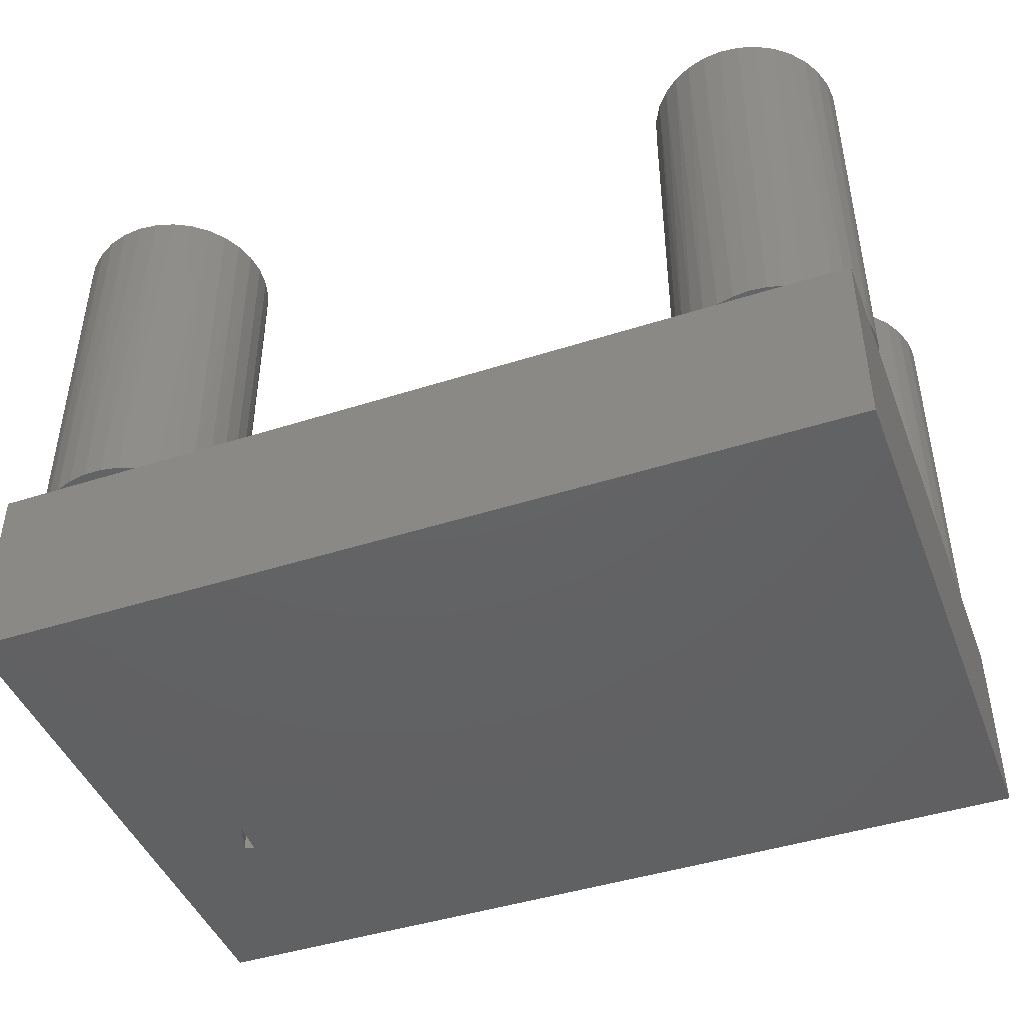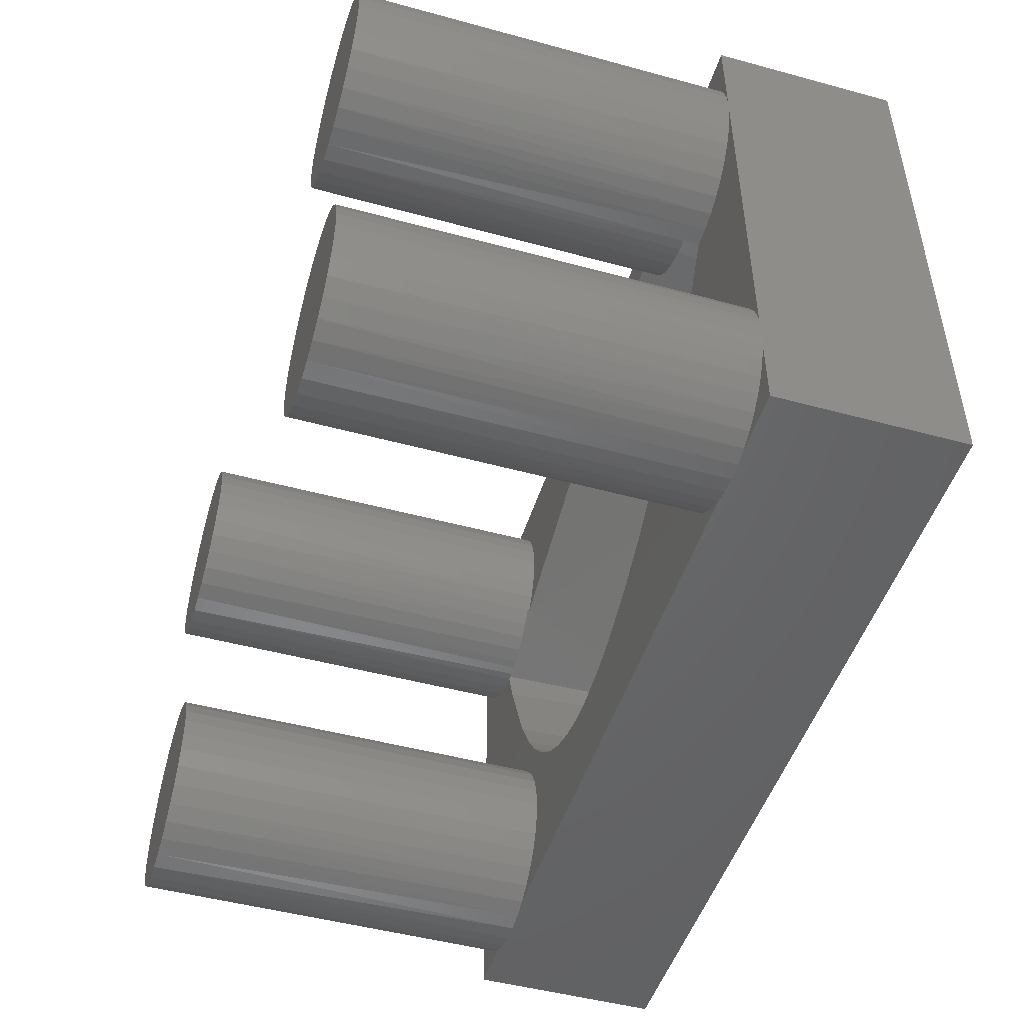
<metadata>
{"format":"stl","ext":"stl","renderer":"f3d","projection":"perspective","resolution":1024,"background":"white","views":[{"elev":-44.6,"azim":20.5,"up":"+Z"},{"elev":-48.3,"azim":73.1,"up":"+Y"}]}
</metadata>
<code>
# stl→obj: 367 verts, 733 faces
v -0.1681 0.1641 0.164
v -0.09502 0.1918 0.1658
v -0.1053 0.1809 0.1656
v -0.1164 0.1725 0.1653
v -0.1287 0.1659 0.165
v -0.1418 0.1615 0.1647
v -0.1499 0.1598 0.1645
v -0.1581 0.1588 0.1643
v -0.1665 0.1589 0.1641
v 0.07324 -0.08455 0.005825
v 0.09487 -0.08253 0.006356
v 0.05204 -0.08424 0.005305
v 0.03574 -0.08229 0.004905
v 0.1256 -0.07601 0.007111
v 0.01979 -0.0788 0.004513
v -0.003682 -0.0705 0.003937
v 0.1568 -0.06547 0.007876
v 0.353 0.3003 0.01269
v 0.2944 0.2988 0.01125
v 0.3763 0.2973 0.01327
v 0.3353 0.3009 0.01226
v -0.1563 0.1673 0
v -0.1543 0.1345 0
v 0.4086 0.1537 0.01406
v 0.4215 0.1784 0.01438
v 0.4318 0.2058 0.01463
v 0.4348 0.2186 0.0147
v 0.4362 0.2304 0.01474
v 0.4361 0.2416 0.01473
v 0.4352 0.2483 0.01471
v 0.4337 0.2547 0.01467
v 0.08343 0.2513 0.006076
v 0.4316 0.2604 0.01462
v 0.4288 0.2659 0.01455
v 0.424 0.2727 0.01444
v 0.418 0.2788 0.01429
v 0.1796 0.2779 0.008436
v 0.4108 0.2843 0.01411
v 0.401 0.2896 0.01387
v 0.3895 0.2939 0.01359
v -0.07214 -0.01876 0.002257
v -0.04777 -0.04268 0.002855
v 0.2394 -0.02082 0.009905
v -0.02622 -0.05849 0.003384
v 0.188 -0.05131 0.008643
v 0.3723 0.1018 0.01317
v -0.1164 0.04617 0.001171
v 0.3334 0.05805 0.01221
v -0.09496 0.01073 0.001696
v 0.2885 0.0164 0.01111
v 0.3749 0.1098 0.1641
v 0.4079 0.159 0.1641
v 0.4075 0.159 0.1781
v 0.4175 0.1784 0.1784
v -0.1641 0.1641 -8.358e-21
v -0.1661 0.1576 0.1641
v -0.1564 0.1288 0.1641
v -0.122 0.04927 0.1641
v 0.1326 -0.07273 0.1641
v 0.1813 -0.05279 0.1641
v 0.225 -0.02782 0.1641
v 0.2668 0.001967 0.1641
v 0.3063 0.03547 0.1641
v -0.08328 -0.0103 0.1641
v -0.06404 -0.03148 0.1641
v -0.0491 -0.04484 0.1641
v -0.03317 -0.05649 0.1641
v -0.01054 -0.0691 0.1641
v 0.01326 -0.07804 0.1641
v 0.03782 -0.08318 0.1641
v 0.05495 -0.0846 0.1641
v 0.07235 -0.08439 0.1641
v 0.1076 -0.07945 0.1641
v -0.1009 0.01368 0.1641
v 0.1196 0.2631 0.1641
v -0.09504 0.1918 0.1641
v 0.3075 0.3002 0.1641
v 0.2229 0.2884 0.1641
v 0.4053 0.2852 0.1781
v 0.4103 0.2818 0.1782
v 0.4147 0.2782 0.1783
v 0.4187 0.2742 0.1784
v 0.4221 0.2699 0.1785
v 0.425 0.2655 0.1786
v 0.4273 0.2609 0.1786
v 0.4294 0.2556 0.1787
v 0.4309 0.25 0.1787
v 0.3459 0.3005 0.1641
v 0.3458 0.3005 0.1766
v 0.3967 0.2897 0.1779
v 0.3868 0.2935 0.1776
v 0.3747 0.2968 0.1773
v 0.4322 0.2402 0.1787
v 0.4322 0.2297 0.1787
v 0.4308 0.2186 0.1787
v 0.4278 0.2058 0.1786
v -0.25 -0.1641 0
v -0.25 0.3333 0
v 0.5 0.3333 0
v 0.5 -0.1641 0
v -0.1252 -0.1641 0.1641
v 0.3779 -0.158 0.1641
v -0.1114 -0.1557 0.1641
v 0.3911 -0.1641 0.1641
v 0.3726 -0.01714 0.1641
v 0.3601 -0.02745 0.1641
v -0.2114 -0.01373 0.1641
v -0.1964 -0.005706 0.1641
v -0.1801 -0.000764 0.1641
v -0.1632 0.0009046 0.1641
v -0.1462 -0.000764 0.1641
v -0.1299 -0.005706 0.1641
v -0.1149 -0.01373 0.1641
v -0.1018 -0.02453 0.1641
v 0.4874 -0.0394 0.1641
v 0.4771 -0.02694 0.1641
v 0.4645 -0.01674 0.1641
v 0.4501 -0.009182 0.1641
v 0.4346 -0.004558 0.1641
v 0.4185 -0.003044 0.1641
v -0.2354 -0.03769 0.1641
v -0.2246 -0.02453 0.1641
v 0.3869 -0.009456 0.1641
v 0.4024 -0.004698 0.1641
v 0.3359 -0.08594 0.1641
v 0.3375 -0.06981 0.1641
v -0.07632 -0.08594 0.1641
v -0.07782 -0.102 0.1641
v 0.3372 -0.1004 0.1641
v -0.2434 -0.0527 0.1641
v -0.1829 0.1611 0.1641
v -0.1987 0.1664 0.1641
v -0.2131 0.1746 0.1641
v -0.2257 0.1854 0.1641
v -0.236 0.1984 0.1641
v -0.2437 0.2132 0.1641
v -0.2484 0.2291 0.1641
v -0.25 0.2456 0.1641
v -0.25 -0.08594 0.1641
v -0.2483 -0.069 0.1641
v -0.07798 -0.069 0.1641
v 0.4952 -0.05363 0.1641
v 0.5 -0.06911 0.1641
v 0.5 0.2456 0.1641
v 0.4986 0.23 0.1641
v 0.4944 0.2148 0.1641
v 0.4875 0.2007 0.1641
v 0.4781 0.188 0.1641
v 0.4667 0.1773 0.1641
v 0.4535 0.1687 0.1641
v 0.439 0.1627 0.1641
v 0.4236 0.1594 0.1641
v 0.3498 -0.04 0.1641
v 0.3422 -0.0543 0.1641
v 0.341 -0.1145 0.1641
v -0.08229 -0.1176 0.1641
v 0.3472 -0.1276 0.1641
v -0.08956 -0.132 0.1641
v 0.3556 -0.1395 0.1641
v -0.09938 -0.1449 0.1641
v 0.3659 -0.1497 0.1641
v -0.09095 -0.03769 0.1641
v -0.08293 -0.0527 0.1641
v 0.4132 0.3333 0.1641
v -0.1462 0.3308 0.1641
v 0.3978 0.3311 0.1641
v -0.1632 0.3333 0.1641
v 0.383 0.3271 0.1641
v -0.1299 0.3259 0.1641
v 0.3691 0.3205 0.1641
v -0.1149 0.3178 0.1641
v 0.3566 0.3115 0.1641
v -0.09095 0.2939 0.1641
v -0.1018 0.307 0.1641
v -0.08293 0.2789 0.1641
v -0.07798 0.2626 0.1641
v -0.07632 0.2456 0.1641
v -0.07753 0.2312 0.1641
v -0.08113 0.2171 0.1641
v -0.08702 0.2039 0.1641
v -0.1462 0.1605 0.5
v -0.1632 0.1588 0.5
v -0.07798 0.2287 0.5
v -0.08293 0.2124 0.5
v -0.09095 0.1974 0.5
v -0.1018 0.1842 0.5
v -0.1149 0.1734 0.5
v -0.1299 0.1654 0.5
v -0.1801 0.1605 0.5
v -0.1964 0.1654 0.5
v -0.2114 0.1734 0.5
v -0.2246 0.1842 0.5
v -0.2354 0.1974 0.5
v -0.07632 0.2456 0.5
v -0.25 0.2456 0.5
v -0.2483 0.2287 0.5
v -0.2434 0.2124 0.5
v 0.3518 0.307 0.5
v 0.341 0.2939 0.5
v 0.3434 0.2973 0.1766
v 0.3306 0.2727 0.1763
v 0.3282 0.2639 0.1762
v 0.328 0.2626 0.5
v 0.3329 0.2789 0.5
v 0.336 0.2855 0.1764
v 0.3649 0.3178 0.5
v 0.3799 0.3259 0.5
v 0.3962 0.3308 0.5
v 0.3263 0.2456 0.1762
v 0.3263 0.2456 0.5
v 0.327 0.2578 0.1762
v 0.5 0.2456 0.5
v 0.4983 0.2626 0.5
v 0.4983 0.2626 0.1641
v 0.4934 0.2789 0.5
v 0.4934 0.2789 0.1641
v 0.4854 0.2939 0.5
v 0.4854 0.2939 0.1641
v 0.4746 0.307 0.5
v 0.4746 0.307 0.1641
v 0.4614 0.3178 0.5
v 0.4614 0.3178 0.1641
v 0.4464 0.3259 0.5
v 0.4464 0.3259 0.1641
v 0.4301 0.3308 0.5
v 0.4301 0.3308 0.1641
v 0.4132 0.3325 0.5
v 0.4983 0.2287 0.5
v 0.4934 0.2124 0.5
v 0.4854 0.1974 0.5
v 0.4746 0.1842 0.5
v 0.4614 0.1734 0.5
v 0.4464 0.1654 0.5
v 0.4301 0.1605 0.5
v 0.4132 0.1588 0.5
v 0.3882 0.1625 0.1777
v 0.3978 0.1602 0.1779
v 0.3962 0.1605 0.5
v 0.3799 0.1654 0.5
v 0.3752 0.1675 0.1774
v 0.3649 0.1734 0.5
v 0.3434 0.1939 0.1766
v 0.3525 0.1835 0.1768
v 0.3518 0.1842 0.5
v 0.341 0.1974 0.5
v 0.336 0.2058 0.1764
v 0.3329 0.2124 0.5
v 0.3306 0.2186 0.1763
v 0.328 0.2287 0.5
v 0.3282 0.2274 0.1762
v 0.3632 0.1746 0.1771
v 0.327 0.2335 0.1762
v -0.1399 -0.1696 0.1641
v -0.1864 -0.1696 0.1641
v -0.1632 -0.1641 0.1641
v -0.2011 -0.1641 0.1641
v -0.171 -0.1724 0.1641
v -0.1553 -0.1724 0.1641
v 0.5 0.3333 0.1641
v 0.5 -0.1028 0.1641
v 0.5 -0.1641 0.1641
v -0.25 0.3333 0.1641
v -0.25 -0.1641 0.1641
v -0.2483 0.2626 0.1641
v -0.2434 0.2789 0.1641
v -0.2354 0.2939 0.1641
v -0.2246 0.307 0.1641
v -0.2114 0.3178 0.1641
v -0.1964 0.3259 0.1641
v -0.1801 0.3308 0.1641
v -0.2149 -0.1557 0.1641
v -0.2269 -0.1449 0.1641
v -0.2368 -0.132 0.1641
v -0.244 -0.1176 0.1641
v -0.2485 -0.102 0.1641
v 0.4465 -0.1641 0.1641
v -0.2483 0.2626 0.5
v -0.2434 0.2789 0.5
v -0.2354 0.2939 0.5
v -0.2246 0.307 0.5
v -0.2114 0.3178 0.5
v -0.1964 0.3259 0.5
v -0.1801 0.3308 0.5
v -0.1632 0.3325 0.5
v -0.1462 0.3308 0.5
v -0.1299 0.3259 0.5
v -0.1149 0.3178 0.5
v -0.1018 0.307 0.5
v -0.09095 0.2939 0.5
v -0.08293 0.2789 0.5
v -0.07798 0.2626 0.5
v -0.08293 -0.1192 0.5
v -0.09095 -0.1342 0.5
v -0.1018 -0.1473 0.5
v -0.1149 -0.1581 0.5
v -0.1299 -0.1662 0.5
v -0.1462 -0.1711 0.5
v -0.1632 -0.1728 0.5
v -0.1801 -0.1711 0.5
v -0.1964 -0.1662 0.5
v -0.2114 -0.1581 0.5
v -0.2246 -0.1473 0.5
v -0.2354 -0.1342 0.5
v -0.2434 -0.1192 0.5
v -0.07632 -0.08594 0.5
v -0.07798 -0.1029 0.5
v -0.25 -0.08594 0.5
v -0.2483 -0.1029 0.5
v -0.2483 -0.069 0.5
v -0.2434 -0.0527 0.5
v -0.2354 -0.03769 0.5
v -0.2246 -0.02453 0.5
v -0.2114 -0.01373 0.5
v -0.1964 -0.005706 0.5
v -0.1801 -0.000764 0.5
v -0.1632 0.0009046 0.5
v -0.1462 -0.000764 0.5
v -0.1299 -0.005706 0.5
v -0.1149 -0.01373 0.5
v -0.1018 -0.02453 0.5
v -0.09095 -0.03769 0.5
v -0.08293 -0.0527 0.5
v -0.07798 -0.069 0.5
v 0.5013 -0.07748 0.1641
v 0.5017 -0.08594 0.1641
v 0.5013 -0.0944 0.1641
v 0.4329 -0.1676 0.1641
v 0.4048 -0.1676 0.1641
v 0.4188 -0.1641 0.1641
v 0.4188 -0.1688 0.1641
v 0.496 -0.1163 0.1641
v 0.4897 -0.129 0.1641
v 0.4813 -0.1404 0.1641
v 0.4711 -0.1503 0.1641
v 0.4594 -0.1582 0.1641
v 0.5017 -0.08594 0.5
v 0.5001 -0.1021 0.5
v 0.4954 -0.1177 0.5
v 0.4878 -0.132 0.5
v 0.4774 -0.1446 0.5
v 0.4649 -0.1549 0.5
v 0.4506 -0.1625 0.5
v 0.3871 -0.1625 0.5
v 0.3728 -0.1549 0.5
v 0.3602 -0.1446 0.5
v 0.3499 -0.132 0.5
v 0.3422 -0.1177 0.5
v 0.3375 -0.1021 0.5
v 0.435 -0.1672 0.5
v 0.4027 -0.1672 0.5
v 0.4188 -0.1688 0.5
v 0.3359 -0.08594 0.5
v 0.5001 -0.06977 0.5
v 0.3375 -0.06977 0.5
v 0.3422 -0.05422 0.5
v 0.3499 -0.03988 0.5
v 0.3602 -0.02732 0.5
v 0.3728 -0.01701 0.5
v 0.3871 -0.009353 0.5
v 0.4027 -0.004636 0.5
v 0.4188 -0.003043 0.5
v 0.435 -0.004636 0.5
v 0.4506 -0.009353 0.5
v 0.4649 -0.01701 0.5
v 0.4774 -0.02732 0.5
v 0.4878 -0.03988 0.5
v 0.4954 -0.05422 0.5
f 1 2 3
f 1 3 4
f 1 4 5
f 1 5 6
f 1 6 7
f 1 7 8
f 1 8 9
f 10 11 12
f 13 12 11
f 14 13 11
f 15 13 14
f 16 15 14
f 17 16 14
f 18 19 20
f 21 19 18
f 22 23 24
f 22 24 25
f 22 25 26
f 22 26 27
f 22 27 28
f 22 28 29
f 22 29 30
f 22 30 31
f 22 31 32
f 32 31 33
f 32 33 34
f 32 34 35
f 32 35 36
f 32 36 37
f 37 36 38
f 37 38 39
f 37 39 40
f 37 40 20
f 37 20 19
f 41 42 43
f 43 42 44
f 43 44 45
f 45 44 16
f 45 16 17
f 24 23 46
f 46 23 47
f 46 47 48
f 48 47 49
f 48 49 50
f 50 49 41
f 50 41 43
f 24 51 52
f 46 51 24
f 25 24 52
f 25 52 53
f 25 53 54
f 23 55 1
f 23 1 9
f 23 9 56
f 23 56 57
f 23 57 58
f 23 58 47
f 14 59 17
f 17 59 60
f 17 60 45
f 45 60 61
f 45 61 43
f 43 61 62
f 43 62 50
f 50 62 63
f 50 63 48
f 48 63 51
f 48 51 46
f 64 65 41
f 41 65 66
f 41 66 42
f 42 66 67
f 42 67 44
f 44 67 68
f 44 68 16
f 16 68 69
f 16 69 15
f 15 69 70
f 15 70 13
f 13 70 71
f 13 71 12
f 12 71 72
f 12 72 10
f 10 72 73
f 10 73 11
f 11 73 59
f 11 59 14
f 41 49 64
f 64 49 74
f 49 47 74
f 74 47 58
f 55 22 1
f 32 75 76
f 19 77 78
f 38 79 39
f 80 79 38
f 36 80 38
f 36 81 80
f 82 81 36
f 35 82 36
f 83 82 35
f 34 83 35
f 34 84 83
f 85 84 34
f 33 85 34
f 86 85 33
f 31 86 33
f 87 86 31
f 30 87 31
f 87 30 29
f 88 77 19
f 88 19 21
f 88 21 18
f 88 18 89
f 2 1 76
f 76 1 22
f 76 22 32
f 19 78 37
f 37 78 75
f 37 75 32
f 79 90 39
f 39 90 91
f 39 91 40
f 40 91 92
f 40 92 20
f 20 92 89
f 20 89 18
f 87 29 93
f 93 29 28
f 93 28 94
f 94 28 27
f 94 27 95
f 95 27 26
f 95 26 96
f 96 26 25
f 96 25 54
f 55 23 97
f 98 99 22
f 98 22 55
f 98 55 97
f 97 23 100
f 100 23 22
f 100 22 99
f 101 102 103
f 101 104 102
f 105 61 106
f 107 108 58
f 108 109 58
f 74 58 109
f 109 110 74
f 74 110 111
f 74 111 112
f 74 112 64
f 112 113 64
f 64 113 114
f 52 51 115
f 115 51 116
f 116 51 117
f 117 51 118
f 118 51 63
f 118 63 119
f 119 63 120
f 57 121 122
f 57 122 107
f 57 107 58
f 62 61 105
f 62 105 123
f 62 123 124
f 62 124 120
f 62 120 63
f 125 126 59
f 125 59 73
f 125 73 72
f 125 72 71
f 125 71 127
f 125 127 128
f 125 128 129
f 130 121 57
f 130 57 56
f 130 56 9
f 130 9 131
f 130 131 132
f 130 132 133
f 130 133 134
f 130 134 135
f 130 135 136
f 130 136 137
f 138 139 140
f 138 140 130
f 138 130 137
f 127 71 70
f 127 70 69
f 127 69 68
f 127 68 141
f 142 143 144
f 142 144 145
f 142 145 146
f 142 146 147
f 142 147 148
f 142 148 149
f 142 149 150
f 142 150 151
f 142 151 152
f 142 152 52
f 142 52 115
f 106 61 153
f 153 61 60
f 153 60 154
f 59 126 60
f 60 126 154
f 129 128 155
f 155 128 156
f 155 156 157
f 157 156 158
f 157 158 159
f 159 158 160
f 159 160 161
f 161 160 103
f 161 103 102
f 64 114 65
f 65 114 162
f 65 162 66
f 66 162 163
f 66 163 67
f 67 163 141
f 67 141 68
f 164 165 166
f 164 167 165
f 168 166 165
f 165 169 168
f 170 168 169
f 169 171 170
f 172 170 171
f 77 173 78
f 174 173 77
f 174 77 88
f 174 88 172
f 174 172 171
f 75 78 173
f 75 173 175
f 75 175 176
f 75 176 177
f 75 177 178
f 75 178 179
f 75 179 180
f 75 180 76
f 8 181 182
f 8 7 181
f 183 184 179
f 180 179 184
f 184 185 180
f 3 186 187
f 6 5 188
f 188 181 6
f 6 181 7
f 131 189 190
f 131 190 132
f 132 190 191
f 132 191 133
f 133 191 192
f 133 192 134
f 134 192 193
f 9 8 182
f 9 182 189
f 9 189 131
f 2 76 180
f 2 180 185
f 2 185 186
f 2 186 3
f 177 194 178
f 178 194 183
f 178 183 179
f 188 5 187
f 187 5 4
f 187 4 3
f 195 138 196
f 196 138 137
f 196 137 197
f 197 137 136
f 197 136 193
f 193 136 135
f 193 135 134
f 88 198 172
f 88 89 198
f 89 199 198
f 89 200 199
f 201 202 203
f 203 204 201
f 205 201 204
f 204 199 205
f 205 199 200
f 172 198 206
f 172 206 170
f 170 206 207
f 170 207 168
f 168 207 208
f 209 210 211
f 211 210 203
f 211 203 202
f 212 144 213
f 213 144 214
f 213 214 215
f 215 214 216
f 215 216 217
f 217 216 218
f 217 218 219
f 219 218 220
f 219 220 221
f 221 220 222
f 221 222 223
f 223 222 224
f 223 224 225
f 225 224 226
f 225 226 227
f 227 226 164
f 227 164 208
f 208 164 166
f 208 166 168
f 228 229 146
f 147 146 229
f 229 230 147
f 148 147 230
f 230 231 148
f 149 148 231
f 231 232 149
f 150 149 232
f 232 233 150
f 151 150 233
f 233 234 151
f 151 234 152
f 152 234 235
f 236 237 238
f 238 239 236
f 236 239 240
f 240 239 241
f 242 243 244
f 244 245 242
f 246 242 245
f 245 247 246
f 246 247 248
f 248 247 249
f 249 250 248
f 53 52 152
f 53 152 235
f 53 235 238
f 53 238 237
f 144 212 145
f 145 212 228
f 145 228 146
f 244 243 241
f 241 243 251
f 241 251 240
f 210 209 249
f 249 209 252
f 249 252 250
f 96 243 242
f 242 246 96
f 94 248 250
f 94 250 252
f 94 252 93
f 86 211 85
f 85 211 202
f 85 202 84
f 83 84 202
f 89 92 200
f 209 211 86
f 209 86 87
f 209 87 93
f 209 93 252
f 54 53 237
f 54 237 236
f 54 236 240
f 54 240 251
f 54 251 243
f 54 243 96
f 201 205 79
f 201 79 80
f 201 80 81
f 201 81 82
f 201 82 83
f 201 83 202
f 205 200 92
f 205 92 91
f 205 91 90
f 205 90 79
f 96 246 95
f 95 246 248
f 95 248 94
f 253 254 101
f 254 255 101
f 255 254 256
f 257 254 253
f 258 257 253
f 100 99 259
f 100 259 144
f 100 144 143
f 100 143 260
f 100 260 261
f 99 98 262
f 99 262 167
f 99 167 164
f 99 164 259
f 98 97 263
f 98 263 139
f 98 139 138
f 98 138 262
f 262 138 264
f 262 264 265
f 262 265 266
f 262 266 267
f 262 267 268
f 262 268 269
f 262 269 270
f 262 270 167
f 263 256 271
f 263 271 272
f 263 272 273
f 263 273 274
f 263 274 275
f 263 275 139
f 259 164 226
f 259 226 224
f 259 224 222
f 259 222 220
f 259 220 218
f 259 218 216
f 259 216 214
f 259 214 144
f 97 100 261
f 97 261 276
f 97 276 104
f 97 104 101
f 97 101 255
f 97 255 256
f 97 256 263
f 138 195 264
f 264 195 277
f 264 277 265
f 265 277 278
f 265 278 266
f 266 278 279
f 266 279 267
f 267 279 280
f 267 280 268
f 268 280 281
f 268 281 269
f 269 281 282
f 269 282 270
f 270 282 283
f 270 283 167
f 167 283 284
f 167 284 165
f 165 284 285
f 165 285 169
f 169 285 286
f 169 286 171
f 171 286 287
f 171 287 174
f 174 287 288
f 174 288 173
f 173 288 289
f 173 289 175
f 175 289 290
f 175 290 176
f 176 290 291
f 176 291 177
f 177 291 194
f 292 293 158
f 160 158 293
f 293 294 160
f 103 160 294
f 294 295 103
f 296 297 253
f 258 253 297
f 297 298 258
f 258 298 257
f 257 298 299
f 257 299 254
f 254 299 300
f 271 301 302
f 271 302 272
f 272 302 303
f 272 303 273
f 273 303 304
f 101 103 295
f 101 295 296
f 101 296 253
f 256 254 300
f 256 300 301
f 256 301 271
f 127 305 128
f 128 305 306
f 128 306 156
f 156 306 292
f 156 292 158
f 307 139 308
f 308 139 275
f 308 275 304
f 304 275 274
f 304 274 273
f 139 307 140
f 140 307 309
f 140 309 130
f 130 309 310
f 130 310 121
f 121 310 311
f 121 311 122
f 122 311 312
f 122 312 107
f 107 312 313
f 107 313 108
f 108 313 314
f 108 314 109
f 109 314 315
f 109 315 110
f 110 315 316
f 110 316 111
f 111 316 317
f 111 317 112
f 112 317 318
f 112 318 113
f 113 318 319
f 113 319 114
f 114 319 320
f 114 320 162
f 162 320 321
f 162 321 163
f 163 321 322
f 163 322 141
f 141 322 323
f 141 323 127
f 127 323 305
f 208 225 227
f 225 208 207
f 225 207 223
f 223 207 206
f 223 206 221
f 221 206 198
f 221 198 219
f 231 241 232
f 232 241 239
f 232 239 233
f 233 239 238
f 233 238 234
f 234 238 235
f 219 198 217
f 217 198 199
f 217 199 215
f 215 199 204
f 215 204 213
f 213 204 203
f 213 203 212
f 212 203 210
f 212 210 228
f 228 210 249
f 228 249 229
f 229 249 247
f 229 247 230
f 230 247 245
f 230 245 231
f 231 245 244
f 231 244 241
f 283 285 284
f 285 283 282
f 285 282 286
f 286 282 281
f 286 281 287
f 287 281 280
f 287 280 288
f 186 191 187
f 187 191 190
f 187 190 188
f 188 190 189
f 188 189 181
f 181 189 182
f 288 280 289
f 289 280 279
f 289 279 290
f 290 279 278
f 290 278 291
f 291 278 277
f 291 277 194
f 194 277 195
f 194 195 183
f 183 195 196
f 183 196 184
f 184 196 197
f 184 197 185
f 185 197 193
f 185 193 186
f 186 193 192
f 186 192 191
f 315 317 316
f 317 315 314
f 317 314 318
f 318 314 313
f 318 313 319
f 319 313 312
f 319 312 320
f 294 301 295
f 295 301 300
f 295 300 296
f 296 300 299
f 296 299 297
f 297 299 298
f 320 312 321
f 321 312 311
f 321 311 322
f 322 311 310
f 322 310 323
f 323 310 309
f 323 309 305
f 305 309 307
f 305 307 306
f 306 307 308
f 306 308 292
f 292 308 304
f 292 304 293
f 293 304 303
f 293 303 294
f 294 303 302
f 294 302 301
f 260 143 324
f 260 324 325
f 260 325 326
f 327 328 276
f 328 329 276
f 329 328 104
f 330 328 327
f 261 260 331
f 261 331 332
f 261 332 333
f 261 333 334
f 261 334 335
f 261 335 276
f 336 326 325
f 336 337 326
f 332 331 338
f 338 339 332
f 333 332 339
f 339 340 333
f 334 333 340
f 340 341 334
f 334 341 335
f 335 341 342
f 343 344 102
f 161 102 344
f 344 345 161
f 161 345 159
f 159 345 346
f 159 346 157
f 157 346 347
f 157 347 155
f 155 347 348
f 276 335 342
f 276 342 349
f 276 349 327
f 104 328 350
f 104 350 343
f 104 343 102
f 338 331 337
f 337 331 260
f 337 260 326
f 327 349 330
f 330 349 351
f 330 351 328
f 328 351 350
f 352 125 348
f 348 125 129
f 348 129 155
f 336 324 353
f 336 325 324
f 125 352 126
f 126 352 354
f 126 354 154
f 154 354 355
f 154 355 153
f 153 355 356
f 153 356 106
f 106 356 357
f 106 357 105
f 105 357 358
f 105 358 123
f 123 358 359
f 123 359 124
f 124 359 360
f 124 360 120
f 120 360 361
f 120 361 119
f 119 361 362
f 119 362 118
f 118 362 363
f 118 363 117
f 117 363 364
f 117 364 116
f 116 364 365
f 116 365 115
f 115 365 366
f 115 366 142
f 142 366 367
f 142 367 143
f 143 367 353
f 143 353 324
f 360 362 361
f 362 360 359
f 362 359 363
f 363 359 358
f 363 358 364
f 364 358 357
f 364 357 365
f 340 344 341
f 341 344 343
f 341 343 342
f 342 343 350
f 342 350 349
f 349 350 351
f 365 357 366
f 366 357 356
f 366 356 367
f 367 356 355
f 367 355 353
f 353 355 354
f 353 354 336
f 336 354 352
f 336 352 337
f 337 352 348
f 337 348 338
f 338 348 347
f 338 347 339
f 339 347 346
f 339 346 340
f 340 346 345
f 340 345 344

</code>
